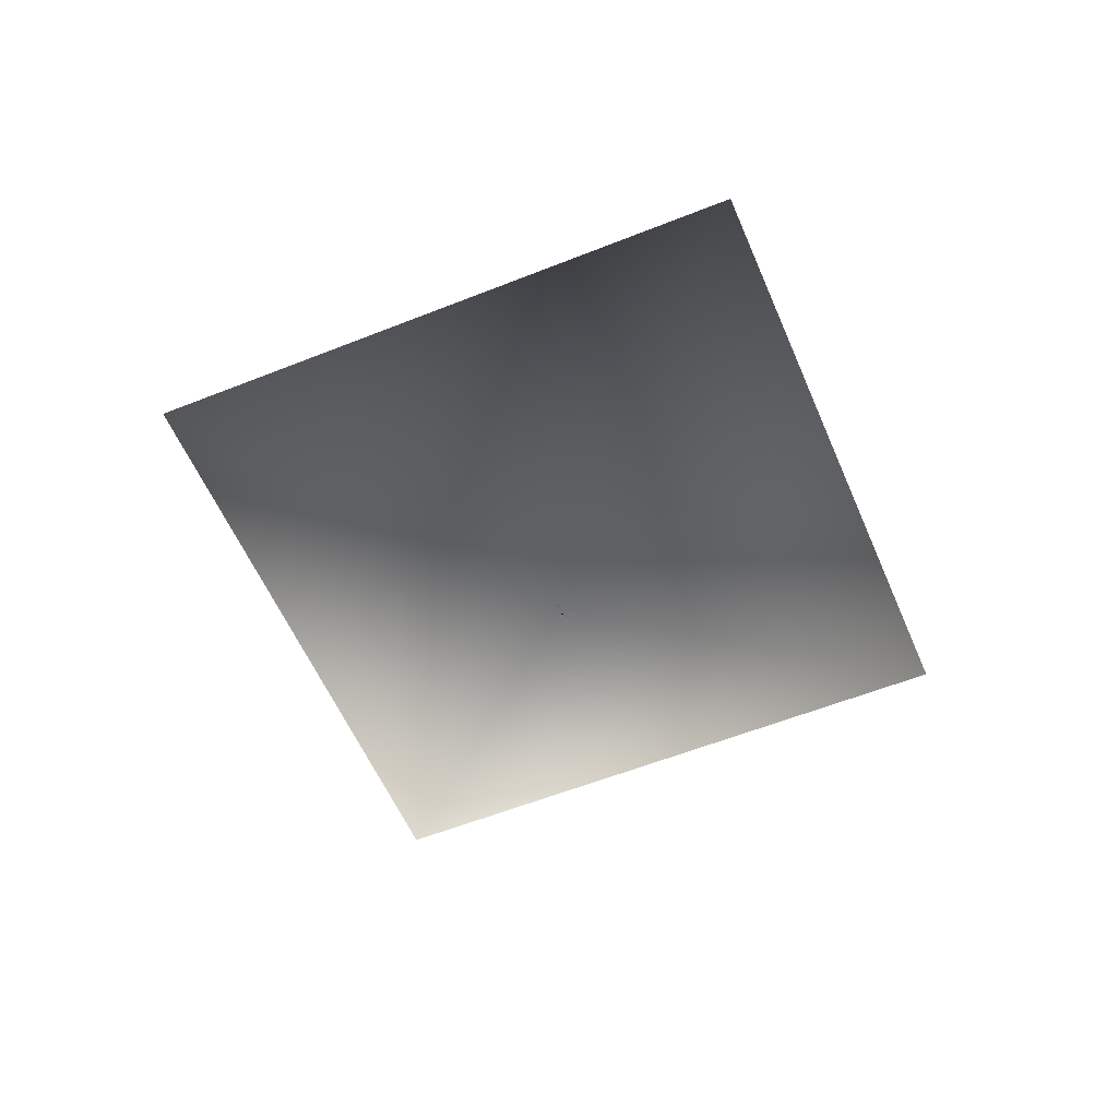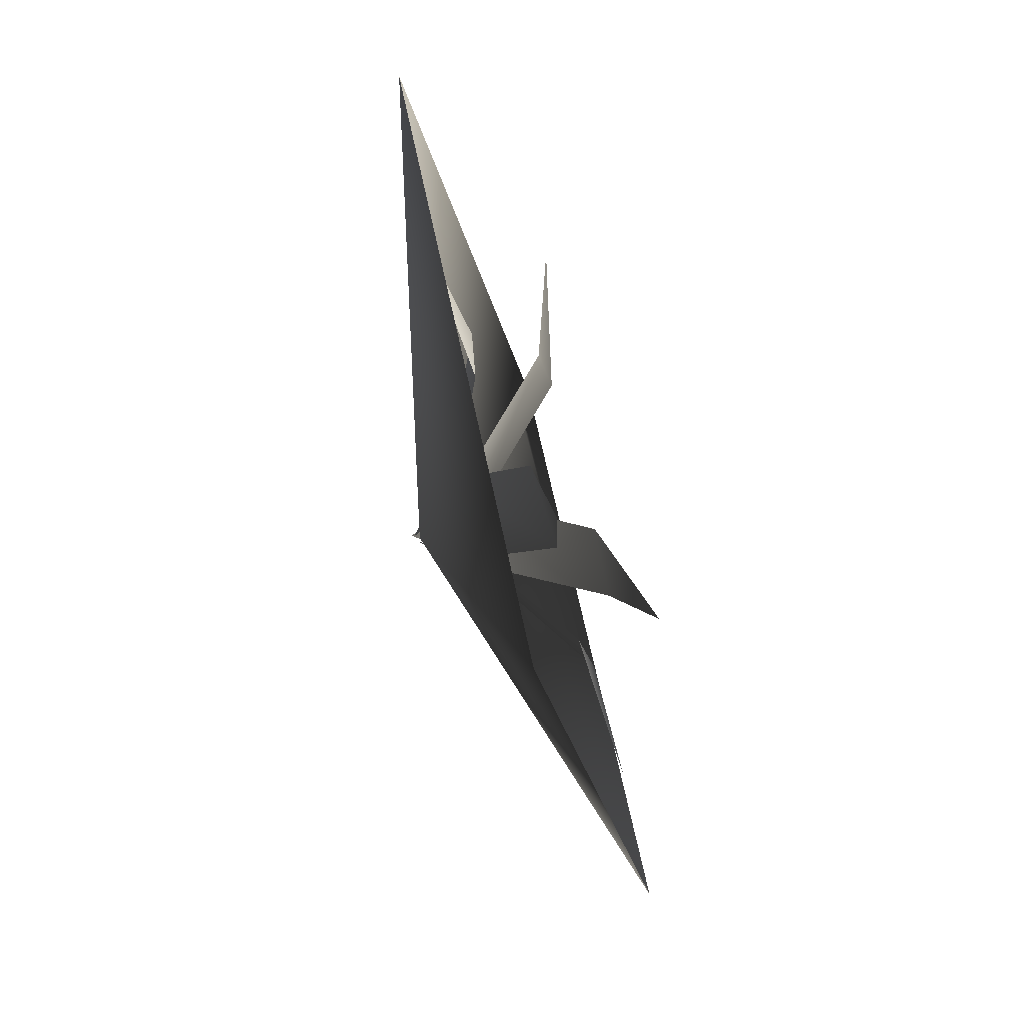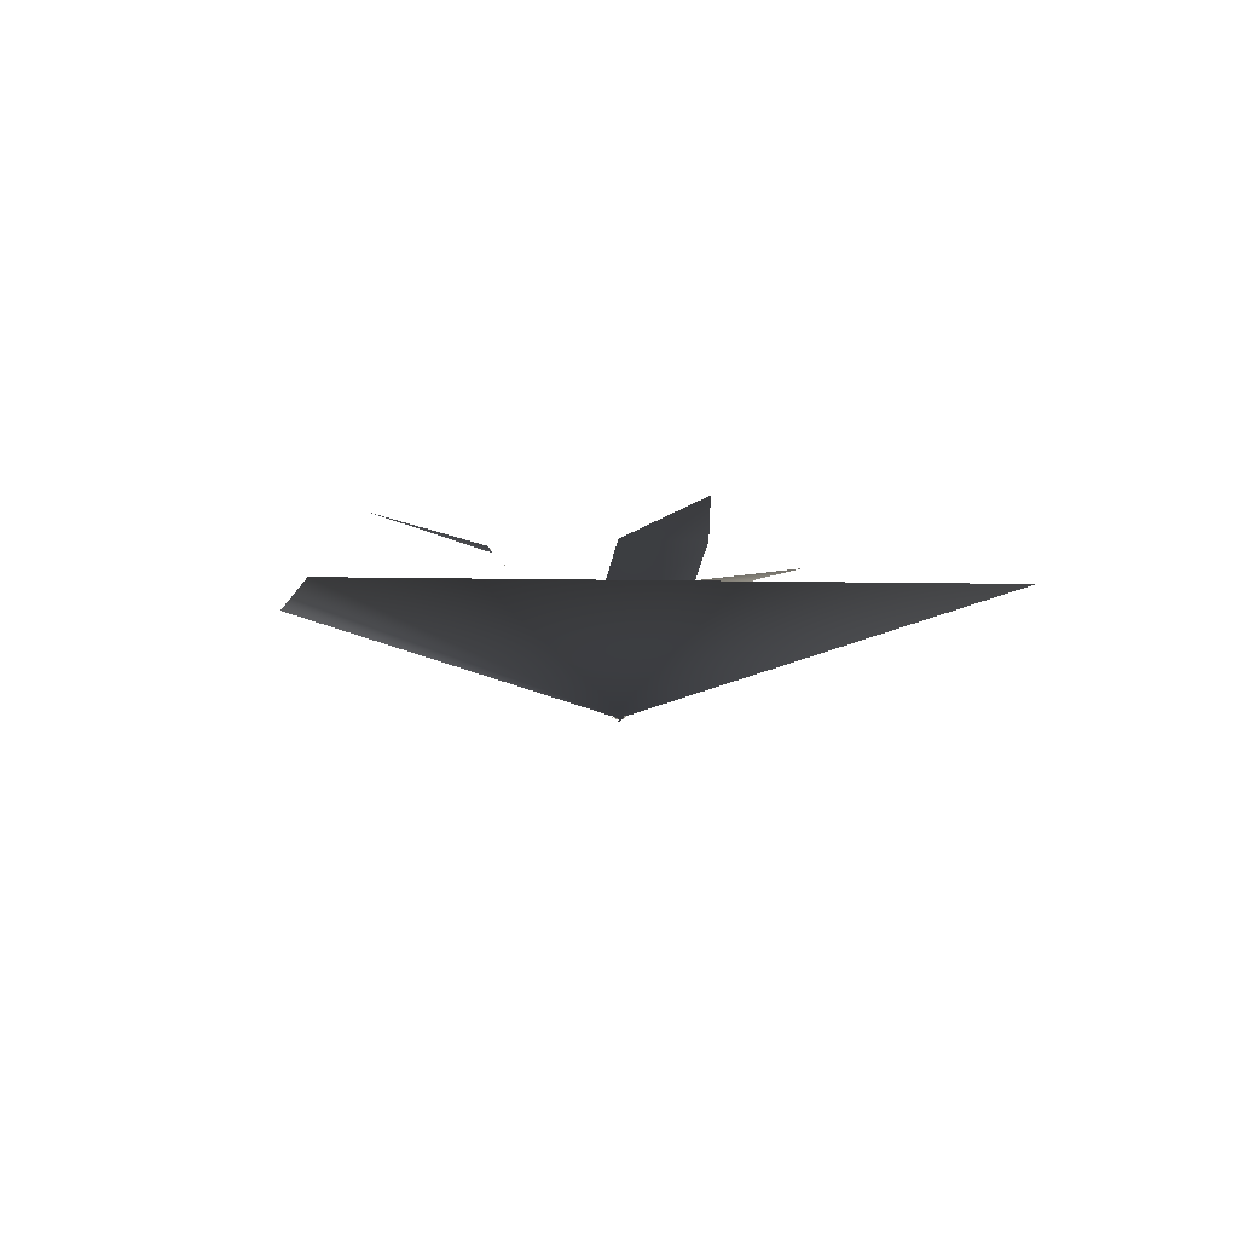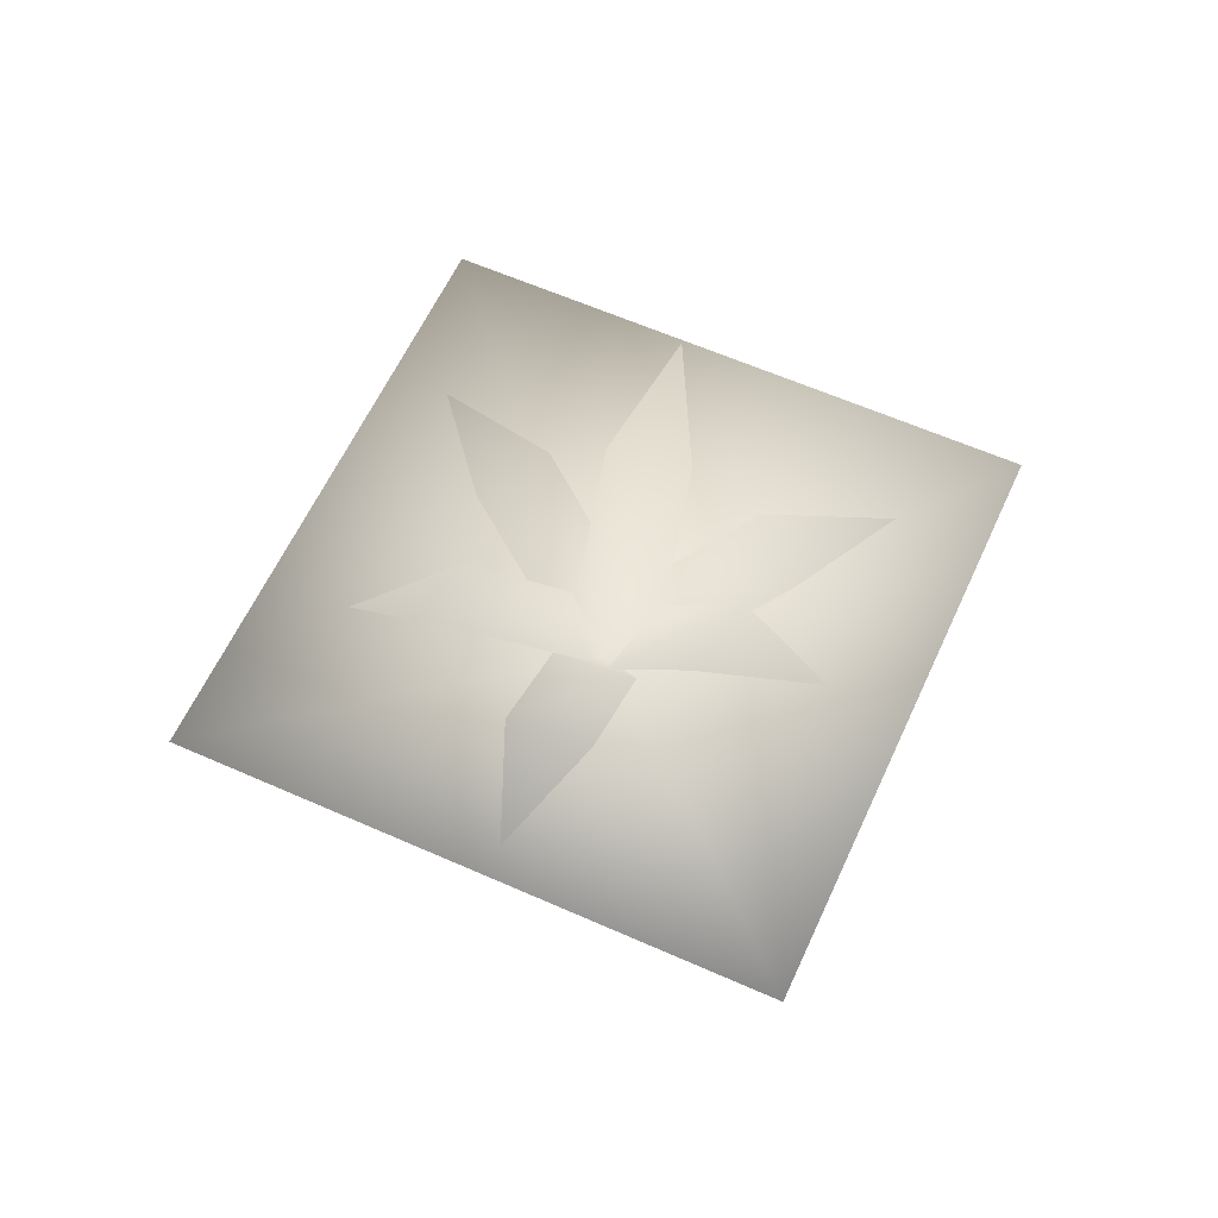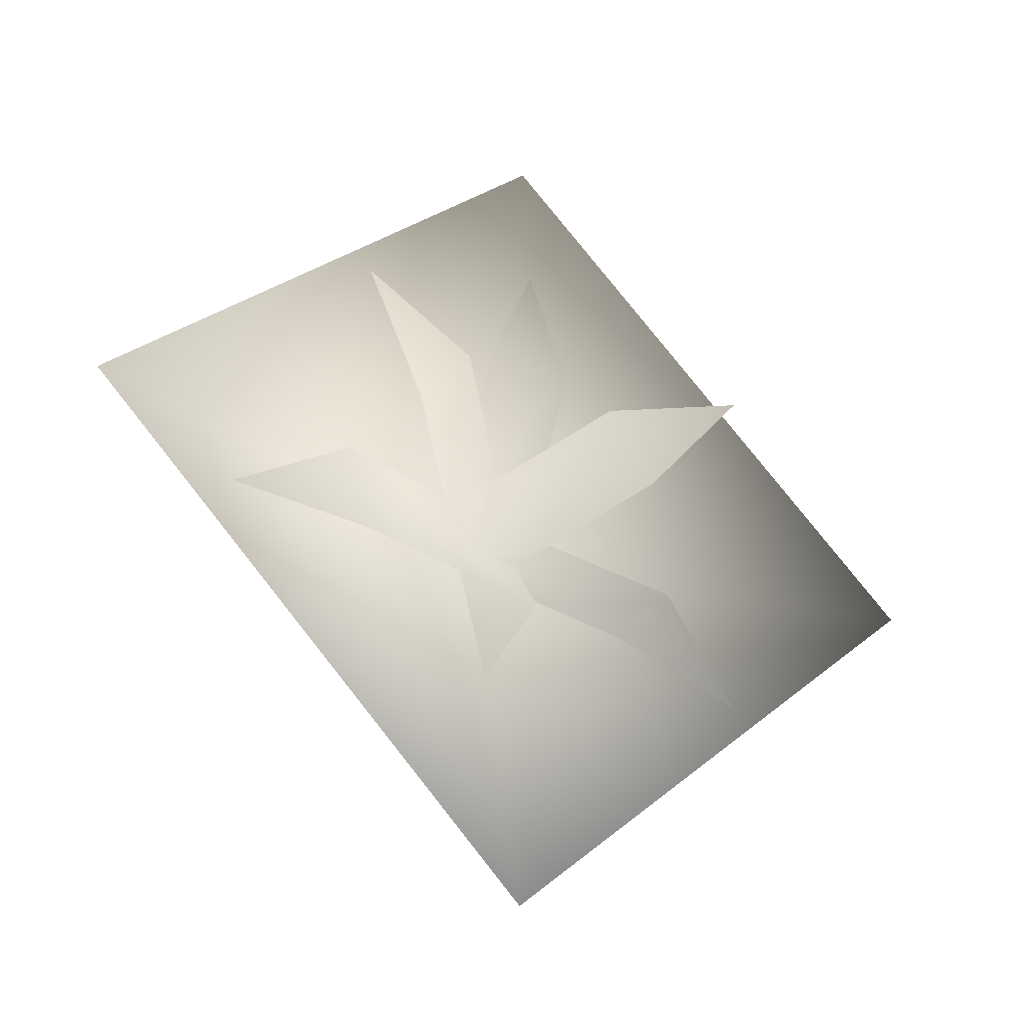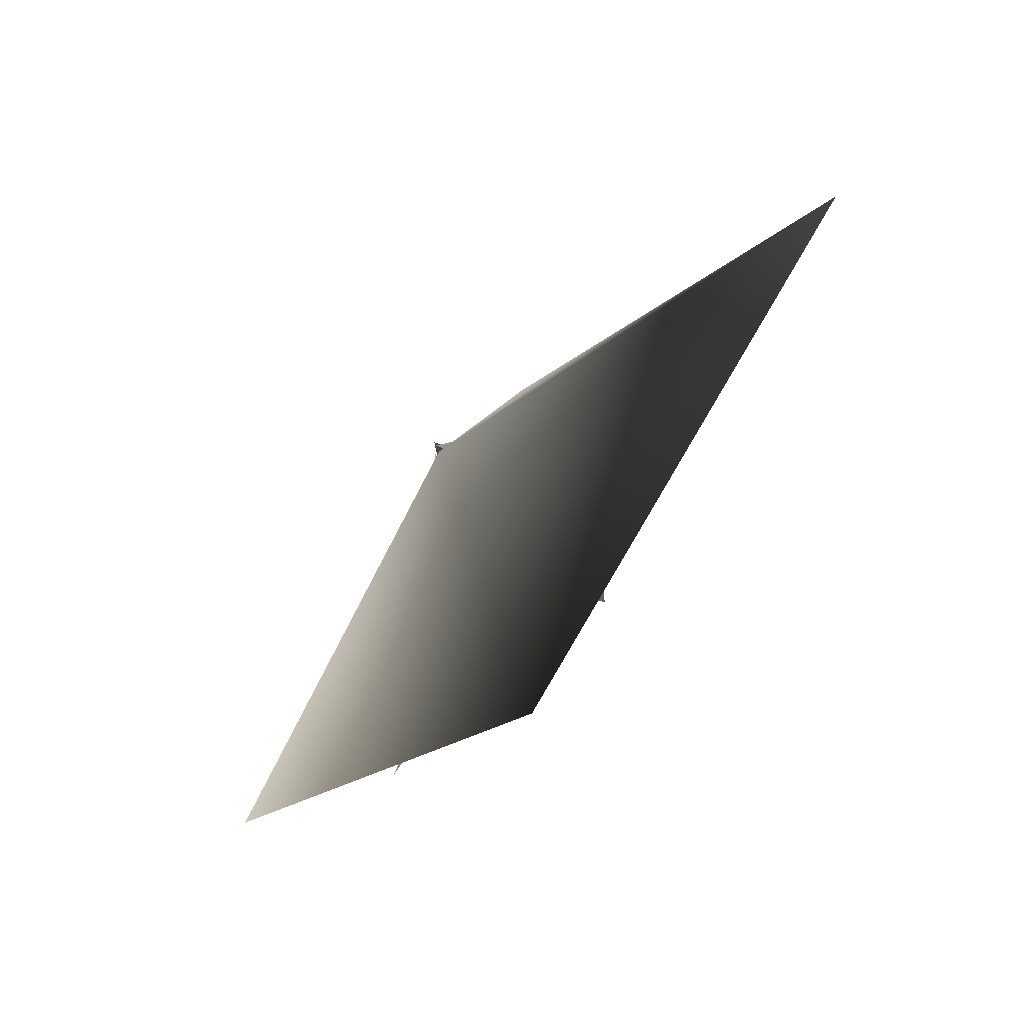
<metadata>
{"format":"obj","ext":"obj","renderer":"f3d","projection":"perspective","resolution":1024,"background":"white","views":[{"elev":-56.3,"azim":-112.6,"up":"+Y"},{"elev":-72.0,"azim":106.4,"up":"+Z"},{"elev":-2.4,"azim":35.0,"up":"+Y"},{"elev":60.3,"azim":-110.9,"up":"+Y"},{"elev":-35.9,"azim":152.0,"up":"+Z"},{"elev":-69.3,"azim":48.6,"up":"+Z"}]}
</metadata>
<code>
g p015v001_m
v 0.3402 0.2246 -0.1663
v 0.6185 0.2054 -0.1368
v 0.3833 0.2275 0.01226
v 0.07629 0.09381 -0.1015
v 0.1194 0.09671 0.07707
v 0.00283 -0.01151 0.01254
v 0.07252 0.2476 0.3647
v -0.02841 0.2322 0.6259
v -0.111 0.2421 0.3592
v 0.08554 0.1087 0.09726
v -0.098 0.1032 0.09186
v -7.153e-07 -0.003684 9.537e-07
v -0.3196 0.2807 -0.1544
v -0.4602 0.2928 -0.3968
v -0.2008 0.278 -0.2945
v -0.1293 0.1159 0.01163
v -0.01041 0.1132 -0.1284
v -0.007879 -0.003968 -0.003387
v -0.006599 0.2904 -0.2849
v 0.1235 0.3227 -0.5073
v 0.1605 0.2841 -0.2543
v 0.1139 0.1103 -0.04082
v -0.05327 0.1167 -0.07145
v 0.01428 -0.00272 0.005773
v -0.1598 0.3404 0.2275
v -0.4229 0.4171 0.2872
v -0.2607 0.3375 0.0741
v -0.08778 0.1155 -0.03439
v 0.01319 0.1184 0.1191
v 0.004652 -0.01826 0.01747
v 0.2804 0.3395 0.09993
v 0.4324 0.4027 0.327
v 0.1721 0.3389 0.2483
v -0.001853 0.129 0.1192
v 0.1064 0.1296 -0.02915
v 0.005984 -0.002711 0.01063
v 0.005966 0.2403 -0.9237
v 1.55e-06 -0.0005461 -1.907e-06
v -0.9237 0.2403 -0.005965
v 0.9237 0.2403 0.005966
v -0.005965 0.2403 0.9237
g p015v001_m_0
f 3 2 1
f 3 1 4
f 5 3 4
f 5 4 6
f 9 8 7
f 9 7 10
f 11 9 10
f 11 10 12
f 15 14 13
f 15 13 16
f 17 15 16
f 17 16 18
f 21 20 19
f 22 21 19
f 23 22 19
f 22 23 24
f 27 26 25
f 28 27 25
f 29 28 25
f 28 29 30
f 33 32 31
f 34 33 31
f 35 34 31
f 34 35 36
f 39 38 37
f 40 37 38
f 39 41 38
f 41 40 38

</code>
